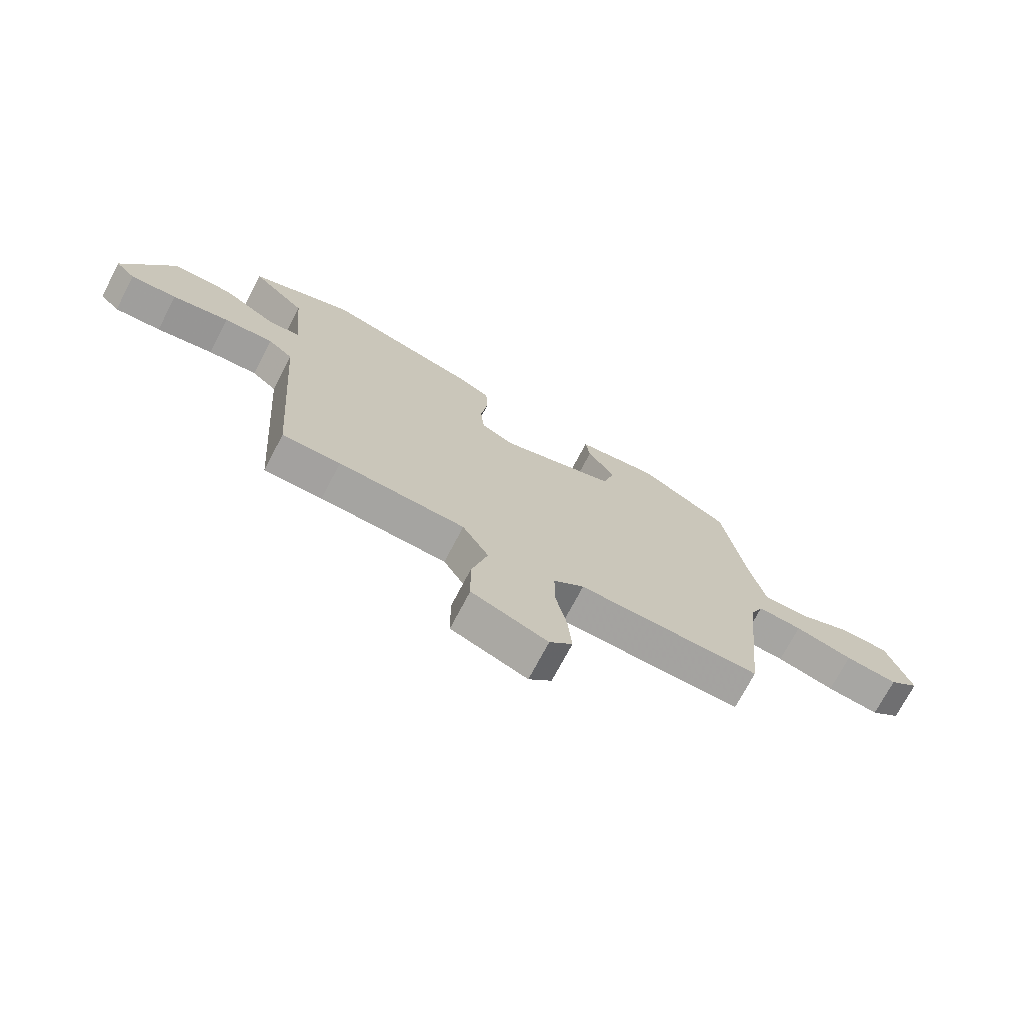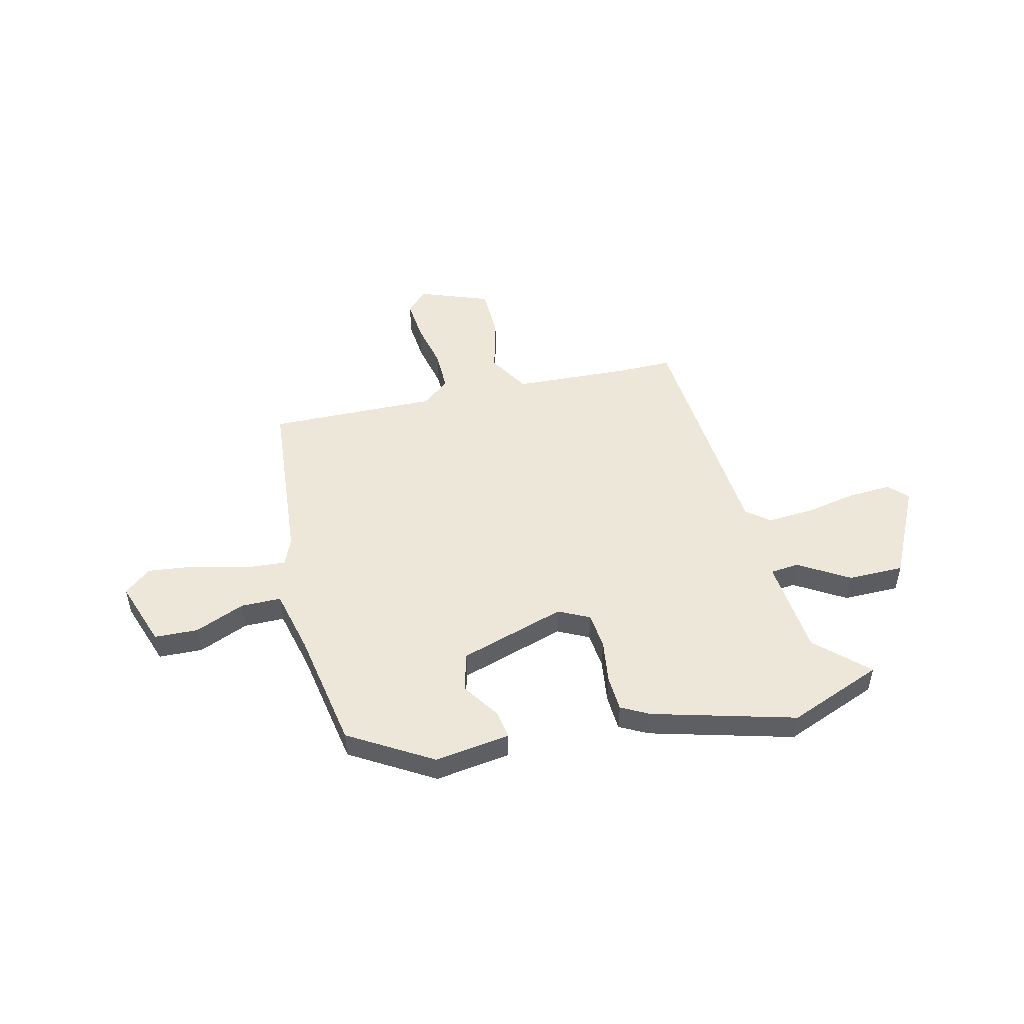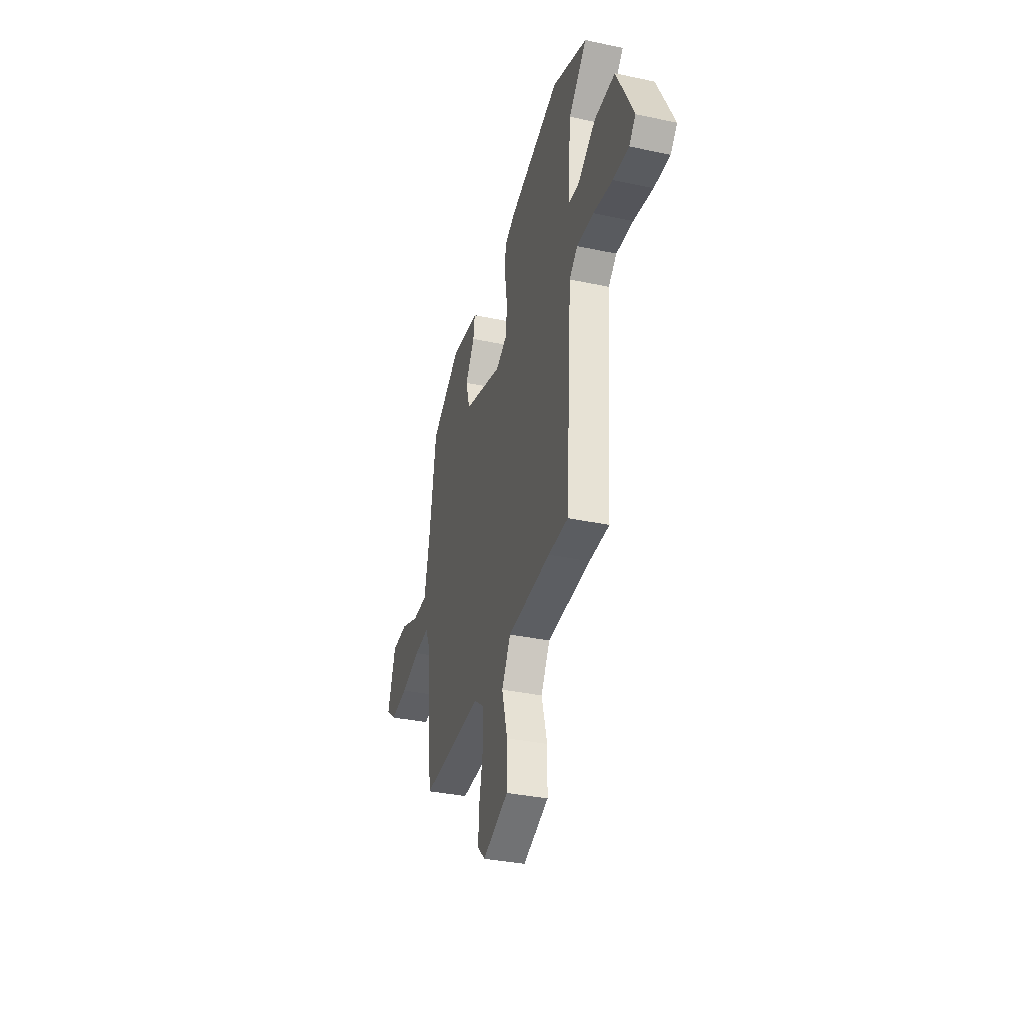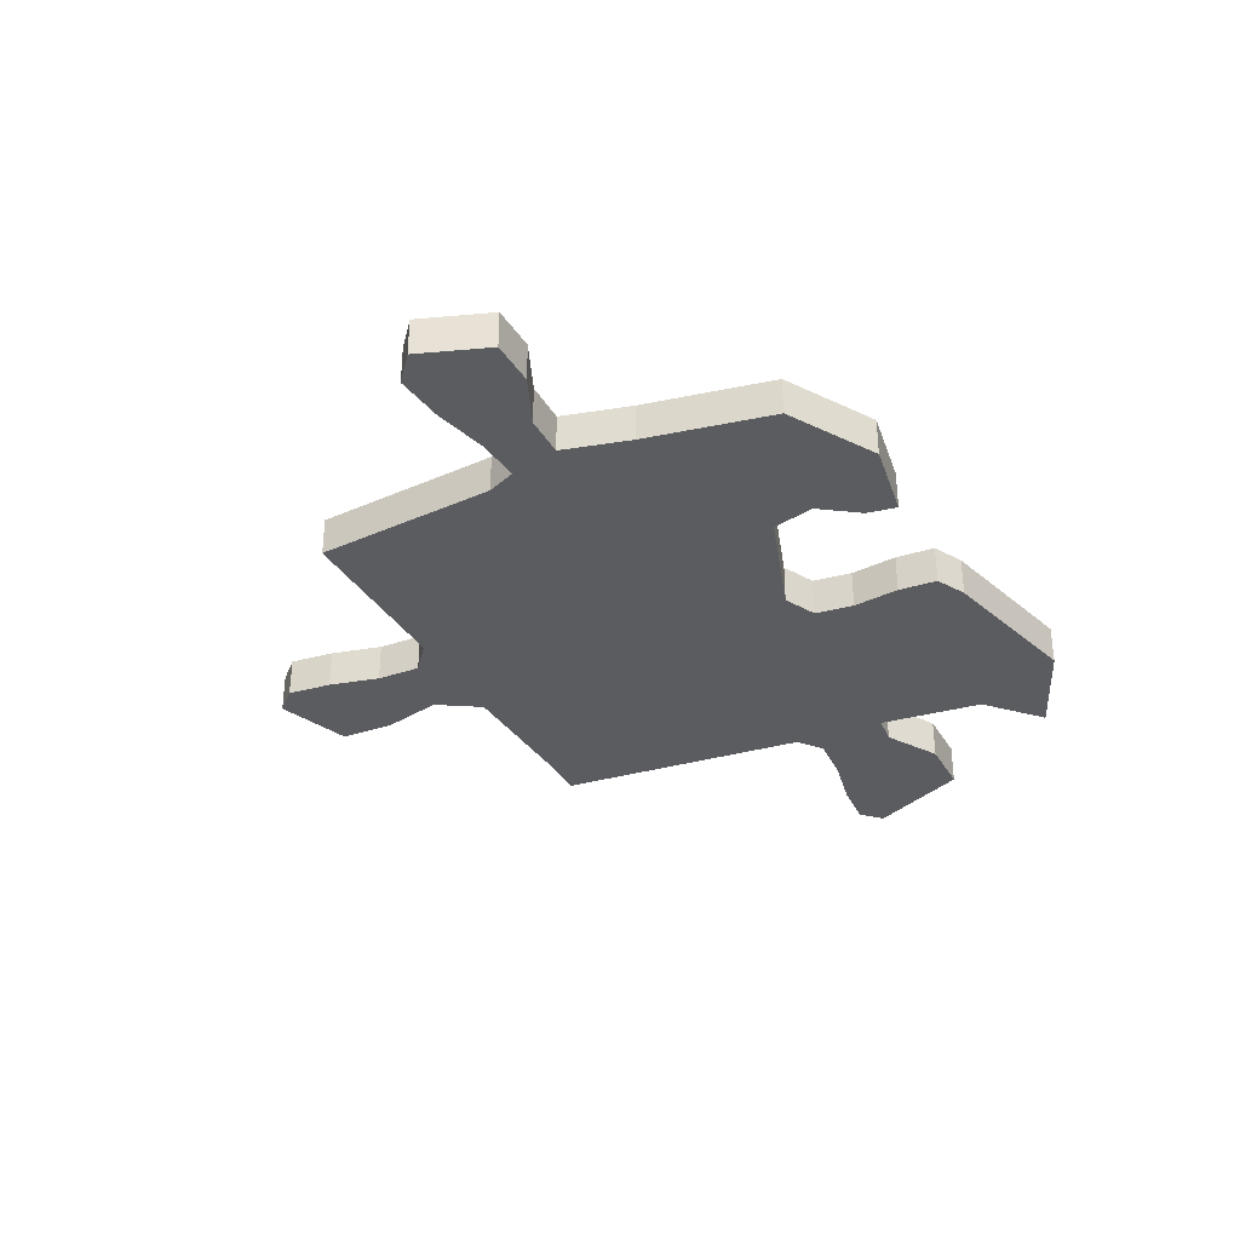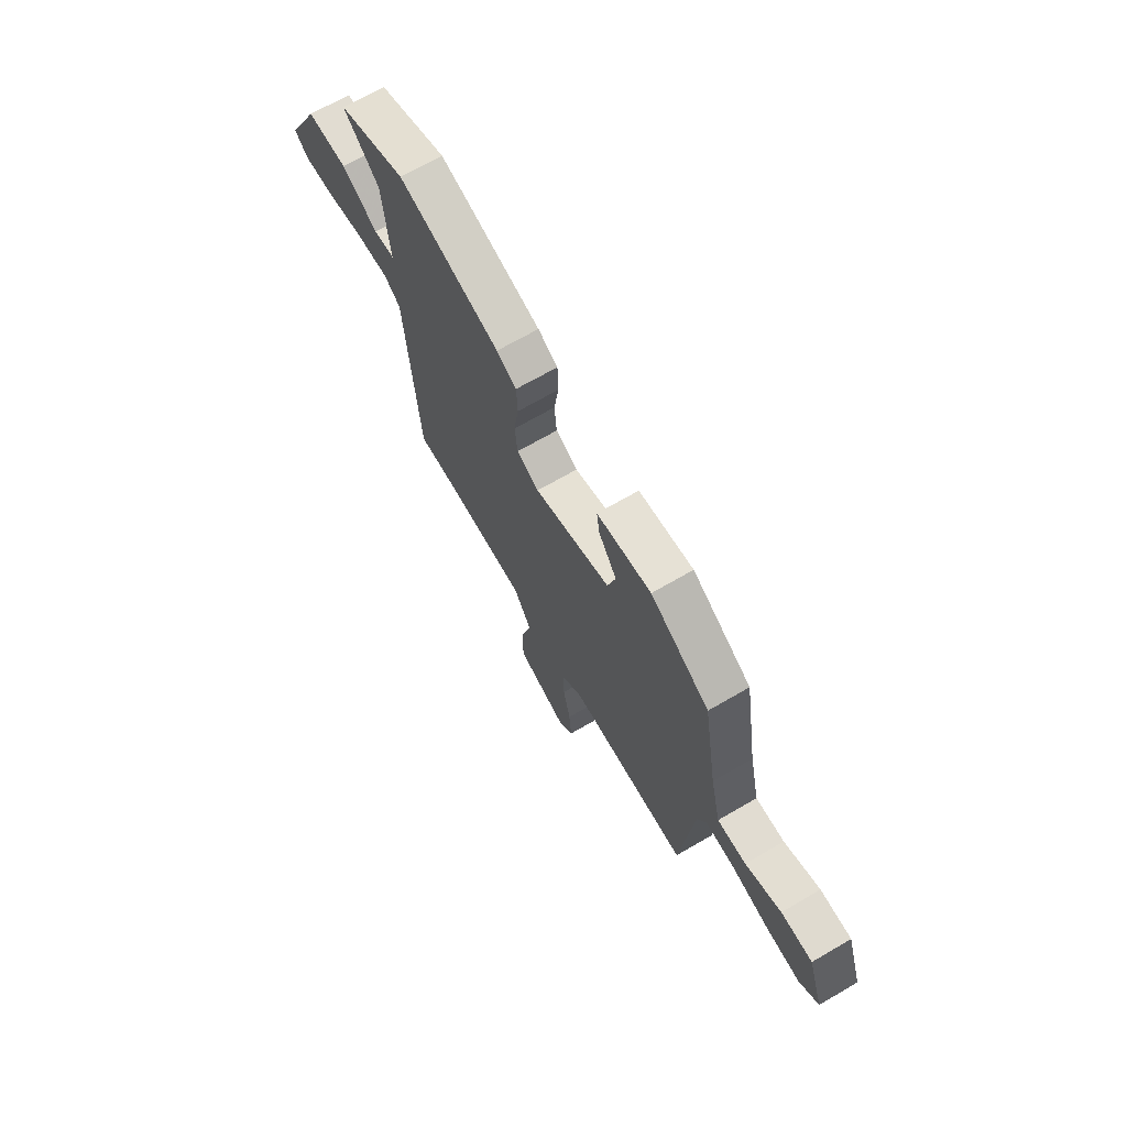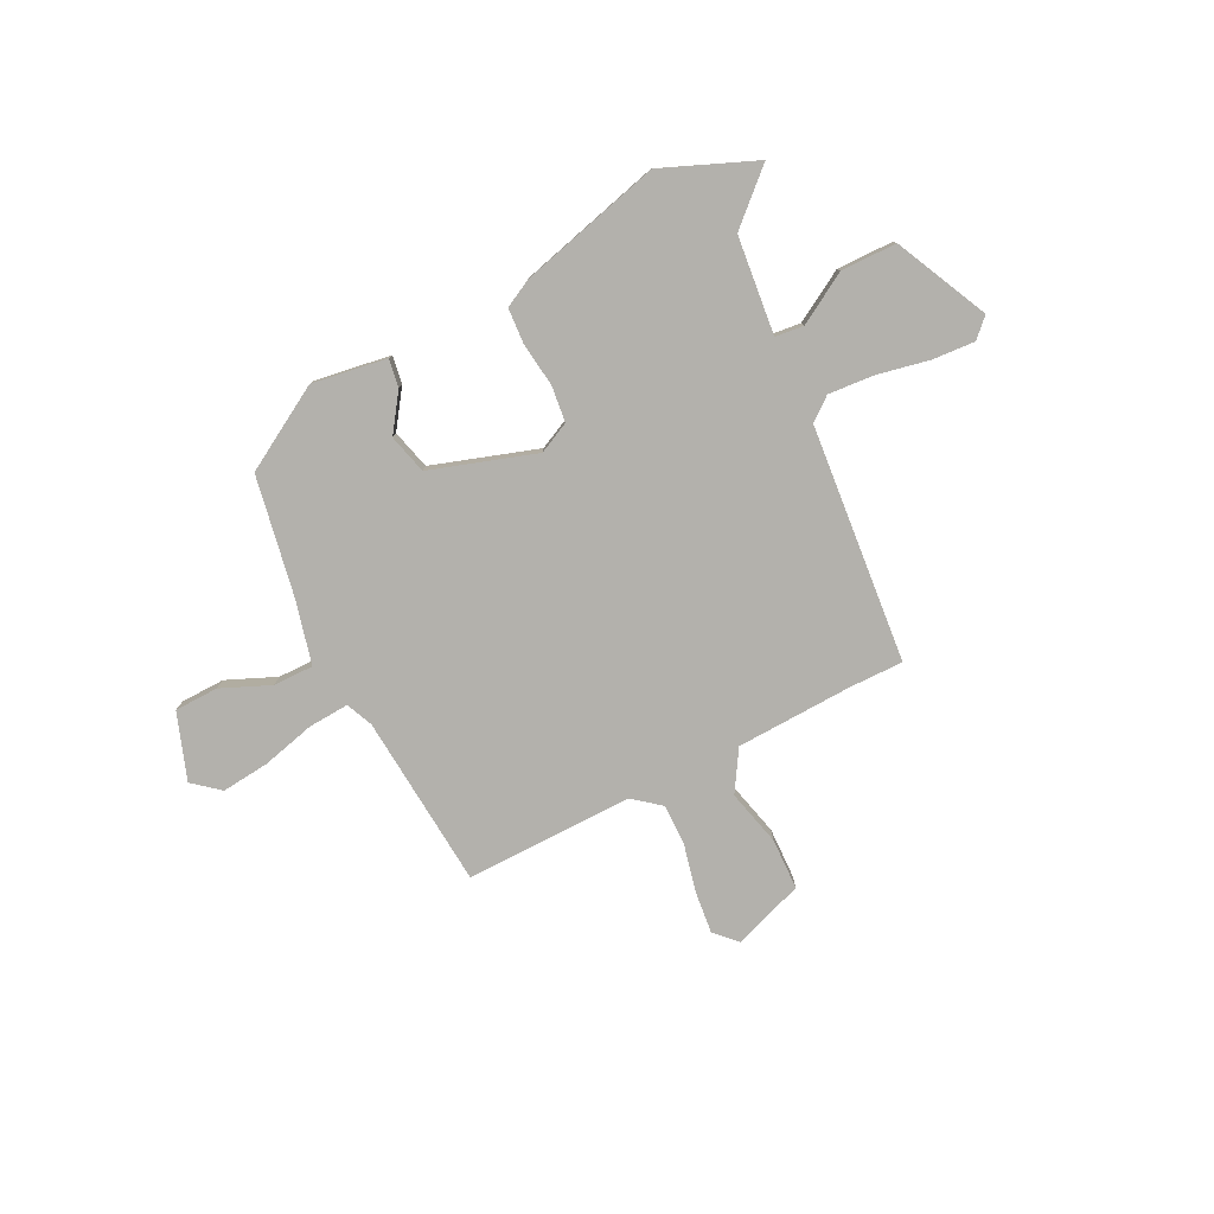
<metadata>
{"format":"obj","ext":"obj","renderer":"f3d","projection":"perspective","resolution":1024,"background":"white","views":[{"elev":-72.1,"azim":152.4,"up":"+Z"},{"elev":50.1,"azim":-14.1,"up":"+Y"},{"elev":-35.0,"azim":74.2,"up":"+Z"},{"elev":-33.7,"azim":-64.7,"up":"+Y"},{"elev":68.7,"azim":-120.2,"up":"+Z"},{"elev":-79.1,"azim":25.5,"up":"+Y"}]}
</metadata>
<code>
v -0.453 0.07 -0.503
v -0.488 0.07 -0.159
v -0.512 0.07 -0.106
v -0.593 0.07 -0.113
v -0.698 0.07 -0.142
v -0.793 0.07 -0.154
v -0.847 0.07 -0.111
v -0.803 0.07 0.022
v -0.716 0.07 0.026
v -0.617 0.07 -0.014
v -0.537 0.07 -0.013
v -0.508 0.07 0.115
v -0.469 0.07 0.354
v -0.306 0.07 0.454
v -0.156 0.07 0.434
v -0.164 0.07 0.378
v -0.214 0.07 0.303
v -0.192 0.07 0.225
v 0.019 0.07 0.161
v 0.08 0.07 0.192
v 0.087 0.07 0.264
v 0.074 0.07 0.351
v 0.077 0.07 0.423
v 0.132 0.07 0.453
v 0.414 0.07 0.533
v 0.602 0.07 0.46
v 0.503 0.07 0.365
v 0.486 0.07 0.17
v 0.543 0.07 0.165
v 0.642 0.07 0.226
v 0.753 0.07 0.227
v 0.845 0.07 0.044
v 0.809 0.07 0.007
v 0.724 0.07 0.011
v 0.62 0.07 0.03
v 0.529 0.07 0.035
v 0.484 0.07 -0.002
v 0.45 0.07 -0.475
v 0.343 0.07 -0.476
v 0.11 0.07 -0.49
v 0.062 0.07 -0.572
v 0.092 0.07 -0.683
v 0.091 0.07 -0.785
v -0.048 0.07 -0.838
v -0.09 0.07 -0.796
v -0.083 0.07 -0.713
v -0.063 0.07 -0.618
v -0.063 0.07 -0.535
v -0.119 0.07 -0.492
v -0.453 0 -0.503
v -0.488 0 -0.159
v -0.512 0 -0.106
v -0.593 0 -0.113
v -0.698 0 -0.142
v -0.793 0 -0.154
v -0.847 0 -0.111
v -0.803 0 0.022
v -0.716 0 0.026
v -0.617 0 -0.014
v -0.537 0 -0.013
v -0.508 0 0.115
v -0.469 0 0.354
v -0.306 0 0.454
v -0.156 0 0.434
v -0.164 0 0.378
v -0.214 0 0.303
v -0.192 0 0.225
v 0.019 0 0.161
v 0.08 0 0.192
v 0.087 0 0.264
v 0.074 0 0.351
v 0.077 0 0.423
v 0.132 0 0.453
v 0.414 0 0.533
v 0.602 0 0.46
v 0.503 0 0.365
v 0.486 0 0.17
v 0.543 0 0.165
v 0.642 0 0.226
v 0.753 0 0.227
v 0.845 0 0.044
v 0.809 0 0.007
v 0.724 0 0.011
v 0.62 0 0.03
v 0.529 0 0.035
v 0.484 0 -0.002
v 0.45 0 -0.475
v 0.343 0 -0.476
v 0.11 0 -0.49
v 0.062 0 -0.572
v 0.092 0 -0.683
v 0.091 0 -0.785
v -0.048 0 -0.838
v -0.09 0 -0.796
v -0.083 0 -0.713
v -0.063 0 -0.618
v -0.063 0 -0.535
v -0.119 0 -0.492
f 44 45 46 47
f 44 47 48
f 41 42 43 44
f 41 44 48
f 40 41 48 49
f 37 38 39
f 37 39 40 49
f 32 33 34 35
f 32 35 36
f 29 30 31 32
f 28 29 32 36
f 24 25 26 27
f 24 27 28
f 21 22 23 24
f 20 21 24 28
f 19 20 28 36
f 14 15 16 17
f 12 13 14 17
f 11 12 17 18
f 7 8 9 10
f 7 10 11
f 4 5 6 7
f 3 4 7 11
f 2 3 11 18
f 19 36 37 49
f 18 19 49
f 1 2 18 49
f 96 95 94 93
f 97 96 93
f 93 92 91 90
f 97 93 90
f 98 97 90 89
f 88 87 86
f 98 89 88 86
f 84 83 82 81
f 85 84 81
f 81 80 79 78
f 85 81 78 77
f 76 75 74 73
f 77 76 73
f 73 72 71 70
f 77 73 70 69
f 85 77 69 68
f 66 65 64 63
f 66 63 62 61
f 67 66 61 60
f 59 58 57 56
f 60 59 56
f 56 55 54 53
f 60 56 53 52
f 67 60 52 51
f 98 86 85 68
f 98 68 67
f 98 67 51 50
f 1 50 51 2
f 2 51 52 3
f 3 52 53 4
f 4 53 54 5
f 5 54 55 6
f 6 55 56 7
f 7 56 57 8
f 8 57 58 9
f 9 58 59 10
f 10 59 60 11
f 11 60 61 12
f 12 61 62 13
f 13 62 63 14
f 14 63 64 15
f 15 64 65 16
f 16 65 66 17
f 17 66 67 18
f 18 67 68 19
f 19 68 69 20
f 20 69 70 21
f 21 70 71 22
f 22 71 72 23
f 23 72 73 24
f 24 73 74 25
f 25 74 75 26
f 26 75 76 27
f 27 76 77 28
f 28 77 78 29
f 29 78 79 30
f 30 79 80 31
f 31 80 81 32
f 32 81 82 33
f 33 82 83 34
f 34 83 84 35
f 35 84 85 36
f 36 85 86 37
f 37 86 87 38
f 38 87 88 39
f 39 88 89 40
f 40 89 90 41
f 41 90 91 42
f 42 91 92 43
f 43 92 93 44
f 44 93 94 45
f 45 94 95 46
f 46 95 96 47
f 47 96 97 48
f 48 97 98 49
f 49 98 50 1

</code>
